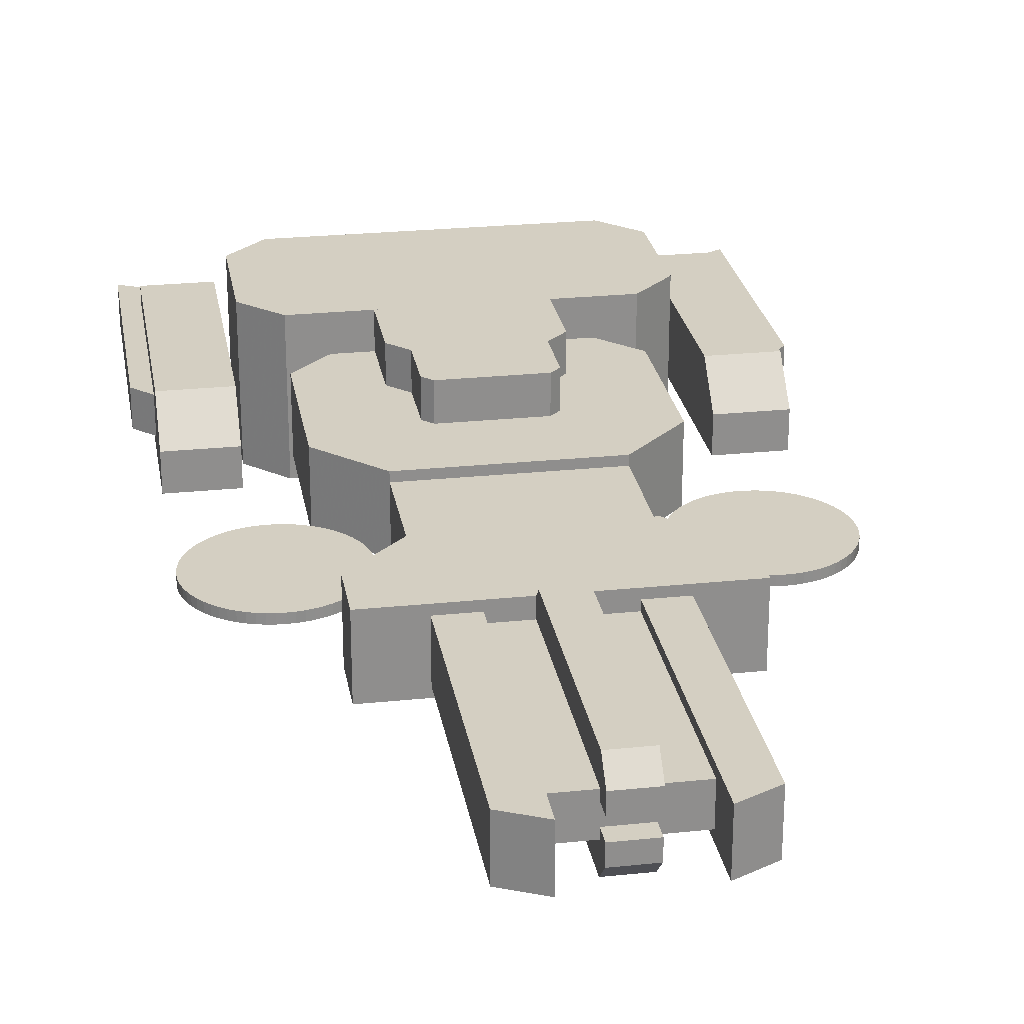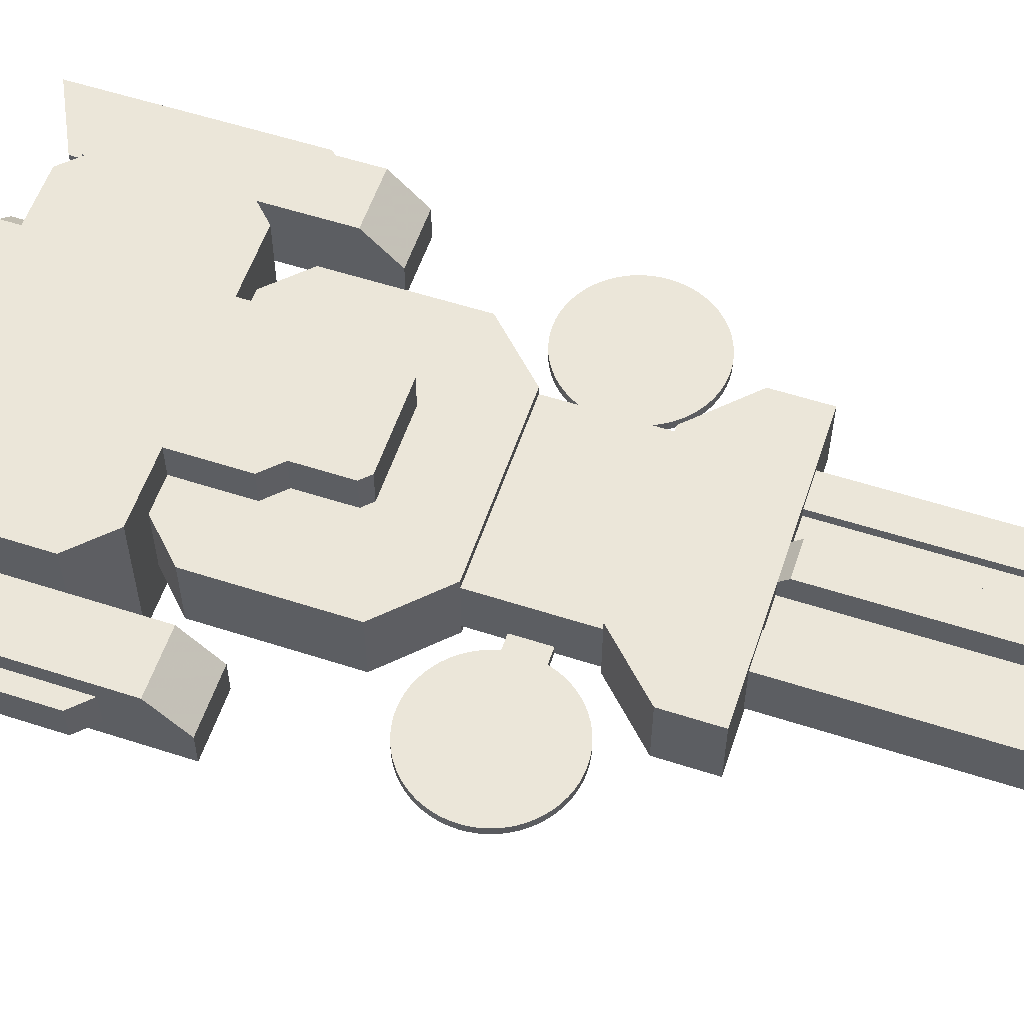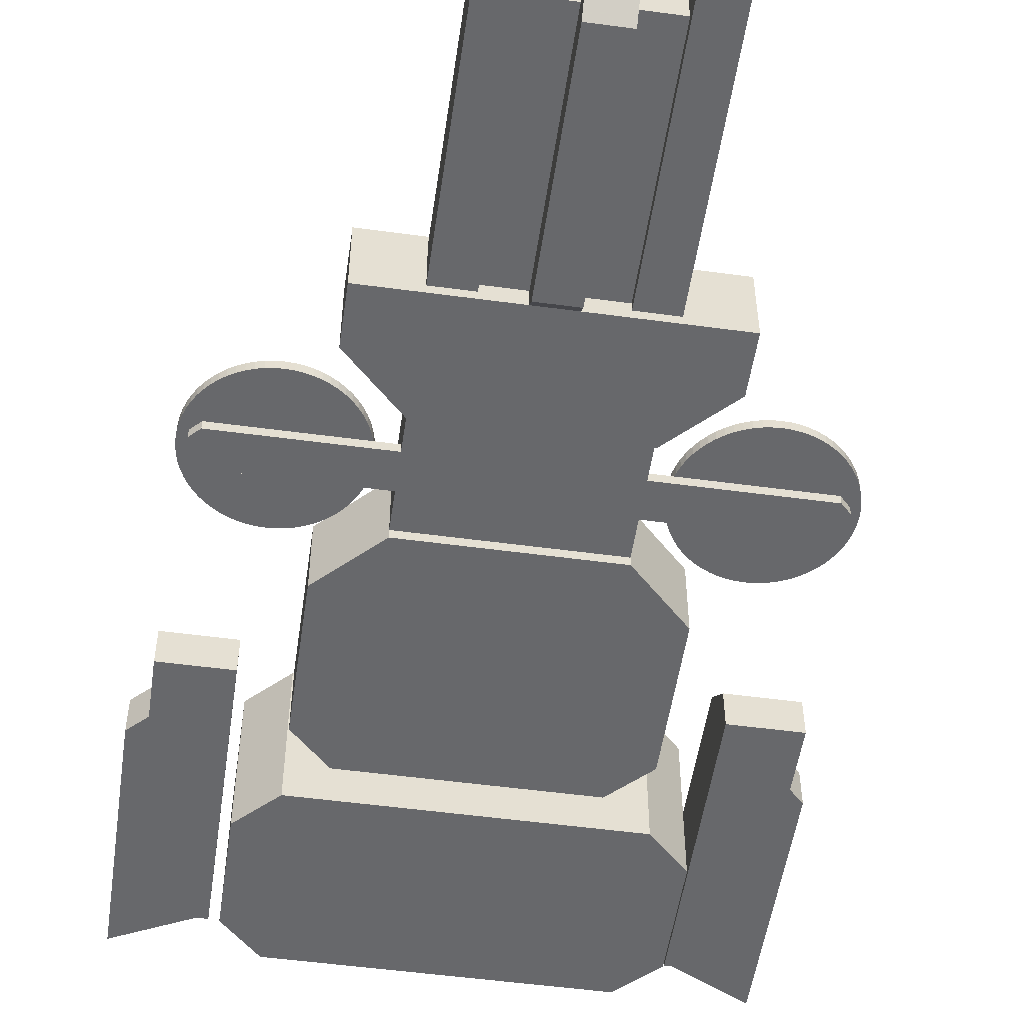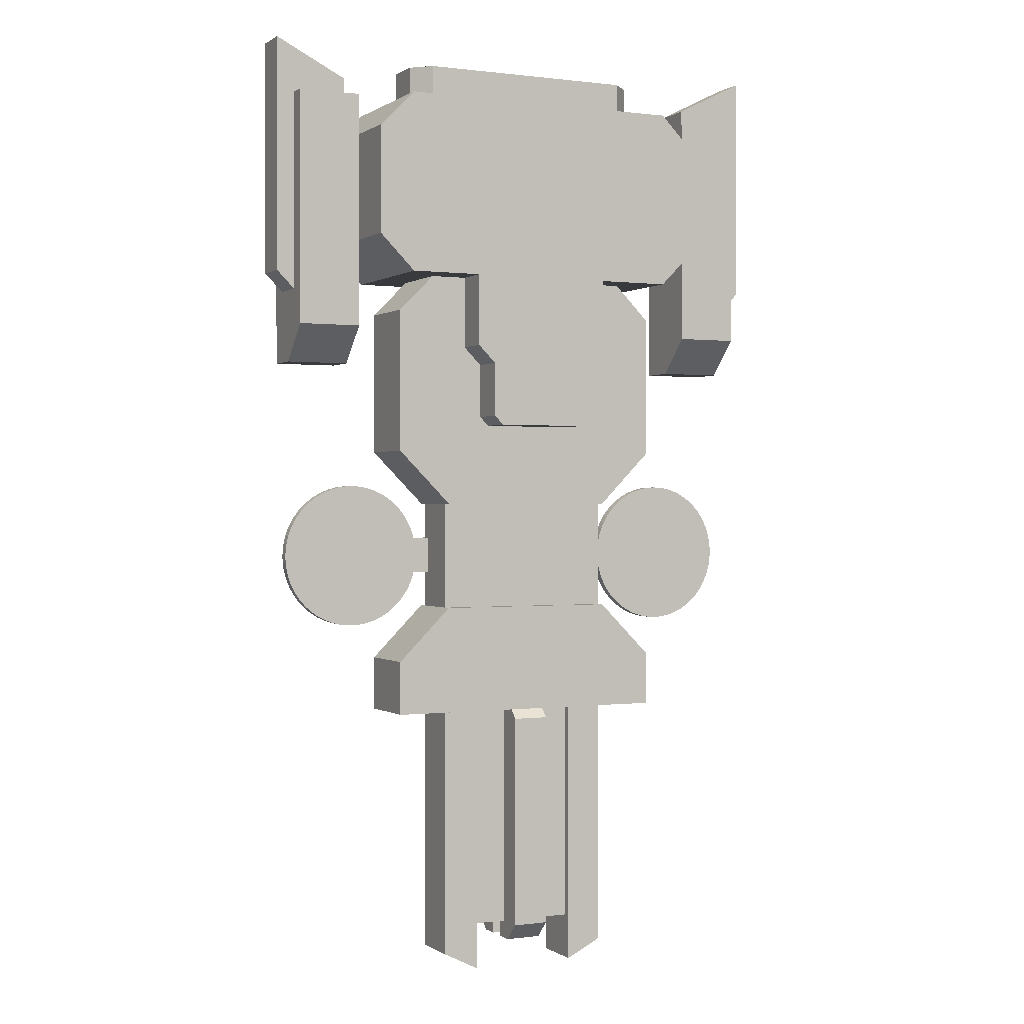
<metadata>
{"format":"obj","ext":"obj","renderer":"f3d","projection":"perspective","resolution":1024,"background":"white","views":[{"elev":25.4,"azim":170.5,"up":"+Y"},{"elev":57.2,"azim":108.6,"up":"+Y"},{"elev":-52.5,"azim":171.7,"up":"+Y"},{"elev":0.2,"azim":154.2,"up":"+Z"}]}
</metadata>
<code>
o Cube.001_Cube.002
v 4 -3 28
v 4 5 28
v 4 -3 -18
v 4 5 -18
v 36 -3 28
v 36 5 28
v 36 -3 -18
v 36 5 -18
v 4 -7 32
v 4 9 32
v 36 -7 32
v 36 9 32
v 4 -3 12
v 4 5 12
v 36 -3 12
v 36 5 12
v 10 5 -6
v 30 -3 -6
v 10 -3 -6
v 30 5 -6
v 4 5 -12
v 36 -3 -12
v 4 -3 -12
v 36 5 -12
v 10 -3 6
v 30 5 6
v 10 5 6
v 30 -3 6
v 8 -3 32
v 8 5 32
v 32 -3 32
v 32 5 32
v -2e-06 -7 36
v -2e-06 9 36
v 40 -7 36
v 40 9 36
v -2e-06 -7 48
v -2e-06 9 48
v 40 -7 48
v 40 9 48
v 4 -7 52
v 4 9 52
v 36 -7 52
v 36 9 52
v 26 3 -18
v 26 -1 -18
v 14 3 -18
v 14 -1 -18
v 26 3 -43
v 26 -1 -43
v 14 3 -43
v 14 -1 -43
v 12 5 32
v 12 9 32
v 12 5 24
v 12 9 24
v 28 5 32
v 28 9 32
v 28 5 24
v 28 9 24
v 14 9 22
v 14 5 22
v 26 5 22
v 26 9 22
v 15 9 15
v 14 9 16
v 14 5 16
v 15 5 15
v 25 5 15
v 26 5 16
v 26 9 16
v 25 9 15
v 10 4 -6
v 30 -2 -6
v 10 -2 -6
v 30 4 -6
v 10 -2 6
v 30 4 6
v 10 4 6
v 30 -2 6
v 22 2 -18
v 18 2 -18
v 22 2 -45
v 18 2 -45
v 22 4 -45
v 22 6 -43
v 18 6 -43
v 18 4 -45
v 18 0 -18
v 22 0 -18
v 18 0 -45
v 22 0 -45
v 18 -2 -45
v 18 -4 -43
v 22 -4 -43
v 22 -2 -45
v 22 6 -19
v 22 5 -18
v 18 5 -18
v 18 6 -19
v 18 -4 -19
v 18 -3 -18
v 22 -3 -18
v 22 -4 -19
v 8 -3 52
v 6 -1 52
v 6 3 52
v 8 5 52
v 34 -1 52
v 32 -3 52
v 32 5 52
v 34 3 52
v 6 -1 56
v 8 -3 56
v 8 5 56
v 6 3 56
v 32 -3 56
v 34 -1 56
v 34 3 56
v 32 5 56
v 10 -2 -18
v 10 4 -18
v 14 -2 -18
v 14 4 -18
v 10 4 -46
v 10 -2 -46
v 14 -2 -48
v 14 4 -48
v -1 -3 22
v -1 -3 52
v -1 5 52
v -8 -3 22
v -8 -3 52
v -8 5 52
v -6e-06 -1 -8
v -0.7841 -1 -7.961
v -1.561 -1 -7.846
v -2.322 -1 -7.656
v -3.061 -1 -7.391
v -3.771 -1 -7.055
v -4.445 -1 -6.652
v -5.075 -1 -6.184
v -5.657 -1 -5.657
v -6.184 -1 -5.075
v -6.652 -1 -4.445
v -7.055 -1 -3.771
v -7.391 -1 -3.061
v -7.656 -1 -2.322
v -7.846 -1 -1.561
v -7.961 -1 -0.7841
v -8 -1 0
v -7.961 -1 0.7841
v -7.846 -1 1.561
v -7.656 -1 2.322
v -7.391 -1 3.061
v -7.055 -1 3.771
v -6.652 -1 4.445
v -6.184 -1 5.075
v -5.657 -1 5.657
v -5.075 -1 6.184
v -4.445 -1 6.652
v -3.771 -1 7.055
v -3.061 -1 7.391
v -2.322 -1 7.656
v -1.561 -1 7.846
v -0.7841 -1 7.961
v 0 -1 8
v 0.7841 -1 7.961
v 1.561 -1 7.846
v 2.322 -1 7.656
v 3.061 -1 7.391
v 3.771 -1 7.055
v 4.445 -1 6.652
v 5.075 -1 6.184
v 5.657 -1 5.657
v 6.184 -1 5.075
v 6.652 -1 4.445
v 7.055 -1 3.771
v 7.391 -1 3.061
v 7.656 -1 2.322
v 7.846 -1 1.561
v 7.961 -1 0.7841
v 8 -1 2e-06
v 7.961 -1 -0.7841
v 7.846 -1 -1.561
v 7.656 -1 -2.322
v 7.391 -1 -3.061
v 7.055 -1 -3.771
v 6.652 -1 -4.445
v 6.184 -1 -5.075
v 5.657 -1 -5.657
v 5.075 -1 -6.184
v 4.445 -1 -6.652
v 3.771 -1 -7.055
v 3.061 -1 -7.391
v 2.322 -1 -7.656
v 1.561 -1 -7.846
v 0.7842 -1 -7.961
v -6e-06 0 -8
v -0.7841 0 -7.961
v -1.561 0 -7.846
v -2.322 0 -7.656
v -3.061 0 -7.391
v -3.771 0 -7.055
v -4.445 0 -6.652
v -5.075 0 -6.184
v -5.657 0 -5.657
v -6.184 0 -5.075
v -6.652 0 -4.445
v -7.055 0 -3.771
v -7.391 0 -3.061
v -7.656 0 -2.322
v -7.846 0 -1.561
v -7.961 0 -0.7841
v -8 0 0
v -7.961 0 0.7841
v -7.846 0 1.561
v -7.656 0 2.322
v -7.391 0 3.061
v -7.055 0 3.771
v -6.652 0 4.445
v -6.184 0 5.075
v -5.657 0 5.657
v -5.075 0 6.184
v -4.445 0 6.652
v -3.771 0 7.055
v -3.061 0 7.391
v -2.322 0 7.656
v -1.561 0 7.846
v -0.7841 0 7.961
v 0 0 8
v 0.7841 0 7.961
v 1.561 0 7.846
v 2.322 0 7.656
v 3.061 0 7.391
v 3.771 0 7.055
v 4.445 0 6.652
v 5.075 0 6.184
v 5.657 0 5.657
v 6.184 0 5.075
v 6.652 0 4.445
v 7.055 0 3.771
v 7.391 0 3.061
v 7.656 0 2.322
v 7.846 0 1.561
v 7.961 0 0.7841
v 8 0 2e-06
v 7.961 0 -0.7841
v 7.846 0 -1.561
v 7.656 0 -2.322
v 7.391 0 -3.061
v 7.055 0 -3.771
v 6.652 0 -4.445
v 6.184 0 -5.075
v 5.657 0 -5.657
v 5.075 0 -6.184
v 4.445 0 -6.652
v 3.771 0 -7.055
v 3.061 0 -7.391
v 2.322 0 -7.656
v 1.561 0 -7.846
v 0.7842 0 -7.961
v 10 -2 2
v 10 -1 2
v 10 -2 -2
v 10 -1 -2
v -6 -1 2
v -7 -1 1
v -7 -2 1
v -6 -2 2
v -6 -2 -2
v -7 -2 -1
v -7 -1 -1
v -6 -1 -2
v -2 -1 54
v -2 3 54
v -10 -1 58
v -10 3 58
v -10 -1 32
v -10 3 32
v -8 3 57
v -8 3 30
v -8 -1 30
v -8 -1 57
v -2 -1 52
v -2 3 52
v -10 -1 52
v -10 3 52
v -8 -1 52
v -8 3 52
v -1 1 22
v -1 5 26
v -8 5 26
v -8 1 22
v 30 -2 -18
v 30 4 -18
v 26 -2 -18
v 26 4 -18
v 30 4 -46
v 30 -2 -46
v 26 -2 -48
v 26 4 -48
v 41 -3 22
v 41 -3 52
v 41 5 52
v 48 -3 22
v 48 -3 52
v 48 5 52
v 40 -1 -8
v 40.78 -1 -7.961
v 41.56 -1 -7.846
v 42.32 -1 -7.656
v 43.06 -1 -7.391
v 43.77 -1 -7.055
v 44.44 -1 -6.652
v 45.08 -1 -6.184
v 45.66 -1 -5.657
v 46.18 -1 -5.075
v 46.65 -1 -4.445
v 47.06 -1 -3.771
v 47.39 -1 -3.061
v 47.66 -1 -2.322
v 47.85 -1 -1.561
v 47.96 -1 -0.7841
v 48 -1 0
v 47.96 -1 0.7841
v 47.85 -1 1.561
v 47.66 -1 2.322
v 47.39 -1 3.061
v 47.06 -1 3.771
v 46.65 -1 4.445
v 46.18 -1 5.075
v 45.66 -1 5.657
v 45.08 -1 6.184
v 44.44 -1 6.652
v 43.77 -1 7.055
v 43.06 -1 7.391
v 42.32 -1 7.656
v 41.56 -1 7.846
v 40.78 -1 7.961
v 40 -1 8
v 39.22 -1 7.961
v 38.44 -1 7.846
v 37.68 -1 7.656
v 36.94 -1 7.391
v 36.23 -1 7.055
v 35.56 -1 6.652
v 34.92 -1 6.184
v 34.34 -1 5.657
v 33.82 -1 5.075
v 33.35 -1 4.445
v 32.94 -1 3.771
v 32.61 -1 3.061
v 32.34 -1 2.322
v 32.15 -1 1.561
v 32.04 -1 0.7841
v 32 -1 2e-06
v 32.04 -1 -0.7841
v 32.15 -1 -1.561
v 32.34 -1 -2.322
v 32.61 -1 -3.061
v 32.94 -1 -3.771
v 33.35 -1 -4.445
v 33.82 -1 -5.075
v 34.34 -1 -5.657
v 34.92 -1 -6.184
v 35.56 -1 -6.652
v 36.23 -1 -7.055
v 36.94 -1 -7.391
v 37.68 -1 -7.656
v 38.44 -1 -7.846
v 39.22 -1 -7.961
v 40 0 -8
v 40.78 0 -7.961
v 41.56 0 -7.846
v 42.32 0 -7.656
v 43.06 0 -7.391
v 43.77 0 -7.055
v 44.44 0 -6.652
v 45.08 0 -6.184
v 45.66 0 -5.657
v 46.18 0 -5.075
v 46.65 0 -4.445
v 47.06 0 -3.771
v 47.39 0 -3.061
v 47.66 0 -2.322
v 47.85 0 -1.561
v 47.96 0 -0.7841
v 48 0 0
v 47.96 0 0.7841
v 47.85 0 1.561
v 47.66 0 2.322
v 47.39 0 3.061
v 47.06 0 3.771
v 46.65 0 4.445
v 46.18 0 5.075
v 45.66 0 5.657
v 45.08 0 6.184
v 44.44 0 6.652
v 43.77 0 7.055
v 43.06 0 7.391
v 42.32 0 7.656
v 41.56 0 7.846
v 40.78 0 7.961
v 40 0 8
v 39.22 0 7.961
v 38.44 0 7.846
v 37.68 0 7.656
v 36.94 0 7.391
v 36.23 0 7.055
v 35.56 0 6.652
v 34.92 0 6.184
v 34.34 0 5.657
v 33.82 0 5.075
v 33.35 0 4.445
v 32.94 0 3.771
v 32.61 0 3.061
v 32.34 0 2.322
v 32.15 0 1.561
v 32.04 0 0.7841
v 32 0 2e-06
v 32.04 0 -0.7841
v 32.15 0 -1.561
v 32.34 0 -2.322
v 32.61 0 -3.061
v 32.94 0 -3.771
v 33.35 0 -4.445
v 33.82 0 -5.075
v 34.34 0 -5.657
v 34.92 0 -6.184
v 35.56 0 -6.652
v 36.23 0 -7.055
v 36.94 0 -7.391
v 37.68 0 -7.656
v 38.44 0 -7.846
v 39.22 0 -7.961
v 30 -2 2
v 30 -1 2
v 30 -2 -2
v 30 -1 -2
v 46 -1 2
v 47 -1 1
v 47 -2 1
v 46 -2 2
v 46 -2 -2
v 47 -2 -1
v 47 -1 -1
v 46 -1 -2
v 42 -1 54
v 42 3 54
v 50 -1 58
v 50 3 58
v 50 -1 32
v 50 3 32
v 48 3 57
v 48 3 30
v 48 -1 30
v 48 -1 57
v 42 -1 52
v 42 3 52
v 50 -1 52
v 50 3 52
v 48 -1 52
v 48 3 52
v 41 1 22
v 41 5 26
v 48 5 26
v 48 1 22
f 23 21 4 3
f 3 4 8 7
f 15 16 6 5
f 2 1 29 30
f 13 15 5 1
f 16 14 2 6
f 11 9 10 12
f 26 27 14 16
f 25 28 15 13
f 28 26 16 15
f 1 2 14 13
f 22 24 20 18
f 23 22 18 19
f 24 21 17 20
f 75 73 17 19
f 8 4 21 24
f 3 7 22 23
f 7 8 24 22
f 19 17 21 23
f 13 14 27 25
f 80 78 26 28
f 77 80 28 25
f 78 79 27 26
f 31 32 30 29
f 1 5 31 29
f 6 2 30 32
f 5 6 32 31
f 33 35 39 37
f 9 11 35 33
f 10 9 33 34
f 12 10 34 36
f 11 12 36 35
f 40 38 42 44
f 34 33 37 38
f 36 34 38 40
f 35 36 40 39
f 39 40 44 43
f 37 39 43 41
f 38 37 41 42
f 105 110 117 114
f 41 43 44 42
f 48 46 45 47
f 52 51 49 50
f 47 45 49 51
f 46 48 52 50
f 48 47 51 52
f 45 46 50 49
f 111 108 115 120
f 105 106 107 108 111 112 109 110
f 109 112 119 118
f 117 118 119 120 115 116 113 114
f 53 54 56 55
f 56 60 64 61
f 59 60 58 57
f 57 58 54 53
f 55 59 57 53
f 60 56 54 58
f 63 62 67 68 69 70
f 55 56 61 62
f 60 59 63 64
f 59 55 62 63
f 61 64 71 72 65 66
f 68 65 72 69
f 64 63 70 71
f 65 68 67 66
f 71 70 69 72
f 62 61 66 67
f 20 17 73 76
f 19 18 74 75
f 18 20 76 74
f 77 79 73 75
f 25 27 79 77
f 76 73 79 78
f 75 74 80 77
f 74 76 78 80
f 100 97 86 87
f 82 99 100 87 88 84
f 101 102 89 91 93 94
f 81 82 84 83
f 84 88 85 83
f 87 86 85 88
f 82 81 98 99
f 104 101 94 95
f 90 103 104 95 96 92
f 89 90 92 91
f 92 96 93 91
f 95 94 93 96
f 90 89 102 103
f 99 98 97 100
f 103 102 101 104
f 97 98 81 83 85 86
f 109 118 117 110
f 113 106 105 114
f 115 108 107 116
f 119 112 111 120
f 107 106 113 116
f 121 126 127 123
f 122 124 128 125
f 124 123 127 128
f 121 123 124 122
f 126 125 128 127
f 131 292 293 134
f 293 294 132 133 134
f 130 131 134 133
f 129 130 133 132
f 291 292 131 130 129
f 122 125 126 121
f 136 135 198 197 196 195 194 193 192 191 190 189 188 187 186 185 184 183 182 181 180 179 178 177 176 175 174 173 172 171 170 169 168 167 166 165 164 163 162 161 160 159 158 157 156 155 154 153 152 151 150 149 148 147 146 145 144 143 142 141 140 139 138 137
f 200 201 202 203 204 205 206 207 208 209 210 211 212 213 214 215 216 217 218 219 220 221 222 223 224 225 226 227 228 229 230 231 232 233 234 235 236 237 238 239 240 241 242 243 244 245 246 247 248 249 250 251 252 253 254 255 256 257 258 259 260 261 262 199
f 187 188 252 251
f 161 162 226 225
f 135 136 200 199
f 188 189 253 252
f 162 163 227 226
f 136 137 201 200
f 189 190 254 253
f 163 164 228 227
f 137 138 202 201
f 190 191 255 254
f 164 165 229 228
f 138 139 203 202
f 191 192 256 255
f 165 166 230 229
f 139 140 204 203
f 192 193 257 256
f 166 167 231 230
f 140 141 205 204
f 193 194 258 257
f 167 168 232 231
f 141 142 206 205
f 194 195 259 258
f 168 169 233 232
f 142 143 207 206
f 195 196 260 259
f 169 170 234 233
f 143 144 208 207
f 196 197 261 260
f 170 171 235 234
f 144 145 209 208
f 197 198 262 261
f 171 172 236 235
f 145 146 210 209
f 198 135 199 262
f 172 173 237 236
f 146 147 211 210
f 173 174 238 237
f 147 148 212 211
f 174 175 239 238
f 148 149 213 212
f 175 176 240 239
f 149 150 214 213
f 176 177 241 240
f 150 151 215 214
f 177 178 242 241
f 151 152 216 215
f 178 179 243 242
f 152 153 217 216
f 179 180 244 243
f 153 154 218 217
f 180 181 245 244
f 154 155 219 218
f 181 182 246 245
f 155 156 220 219
f 182 183 247 246
f 156 157 221 220
f 183 184 248 247
f 157 158 222 221
f 184 185 249 248
f 158 159 223 222
f 185 186 250 249
f 159 160 224 223
f 186 187 251 250
f 160 161 225 224
f 265 263 264 266
f 272 273 268 269
f 264 263 270 267
f 265 266 274 271
f 263 265 271 272 269 270
f 267 270 269 268
f 273 272 271 274
f 266 264 267 268 273 274
f 288 287 279 280
f 290 281 278 288
f 283 282 280 279
f 289 283 279 287
f 281 284 277 278
f 276 275 284 281
f 286 276 281 290
f 275 285 289 284
f 284 289 287 277
f 282 290 288 280
f 278 277 287 288
f 276 286 285 275
f 291 294 293 292
f 291 129 132 294
f 295 297 301 300
f 296 299 302 298
f 298 302 301 297
f 295 296 298 297
f 300 301 302 299
f 305 308 467 466
f 467 308 307 306 468
f 304 307 308 305
f 303 306 307 304
f 465 303 304 305 466
f 296 295 300 299
f 310 311 312 313 314 315 316 317 318 319 320 321 322 323 324 325 326 327 328 329 330 331 332 333 334 335 336 337 338 339 340 341 342 343 344 345 346 347 348 349 350 351 352 353 354 355 356 357 358 359 360 361 362 363 364 365 366 367 368 369 370 371 372 309
f 374 373 436 435 434 433 432 431 430 429 428 427 426 425 424 423 422 421 420 419 418 417 416 415 414 413 412 411 410 409 408 407 406 405 404 403 402 401 400 399 398 397 396 395 394 393 392 391 390 389 388 387 386 385 384 383 382 381 380 379 378 377 376 375
f 361 425 426 362
f 335 399 400 336
f 309 373 374 310
f 362 426 427 363
f 336 400 401 337
f 310 374 375 311
f 363 427 428 364
f 337 401 402 338
f 311 375 376 312
f 364 428 429 365
f 338 402 403 339
f 312 376 377 313
f 365 429 430 366
f 339 403 404 340
f 313 377 378 314
f 366 430 431 367
f 340 404 405 341
f 314 378 379 315
f 367 431 432 368
f 341 405 406 342
f 315 379 380 316
f 368 432 433 369
f 342 406 407 343
f 316 380 381 317
f 369 433 434 370
f 343 407 408 344
f 317 381 382 318
f 370 434 435 371
f 344 408 409 345
f 318 382 383 319
f 371 435 436 372
f 345 409 410 346
f 319 383 384 320
f 372 436 373 309
f 346 410 411 347
f 320 384 385 321
f 347 411 412 348
f 321 385 386 322
f 348 412 413 349
f 322 386 387 323
f 349 413 414 350
f 323 387 388 324
f 350 414 415 351
f 324 388 389 325
f 351 415 416 352
f 325 389 390 326
f 352 416 417 353
f 326 390 391 327
f 353 417 418 354
f 327 391 392 328
f 354 418 419 355
f 328 392 393 329
f 355 419 420 356
f 329 393 394 330
f 356 420 421 357
f 330 394 395 331
f 357 421 422 358
f 331 395 396 332
f 358 422 423 359
f 332 396 397 333
f 359 423 424 360
f 333 397 398 334
f 360 424 425 361
f 334 398 399 335
f 439 440 438 437
f 446 443 442 447
f 438 441 444 437
f 439 445 448 440
f 437 444 443 446 445 439
f 441 442 443 444
f 447 448 445 446
f 440 448 447 442 441 438
f 462 454 453 461
f 464 462 452 455
f 457 453 454 456
f 463 461 453 457
f 455 452 451 458
f 450 455 458 449
f 460 464 455 450
f 449 458 463 459
f 458 451 461 463
f 456 454 462 464
f 452 462 461 451
f 450 449 459 460
f 465 466 467 468
f 465 468 306 303

</code>
